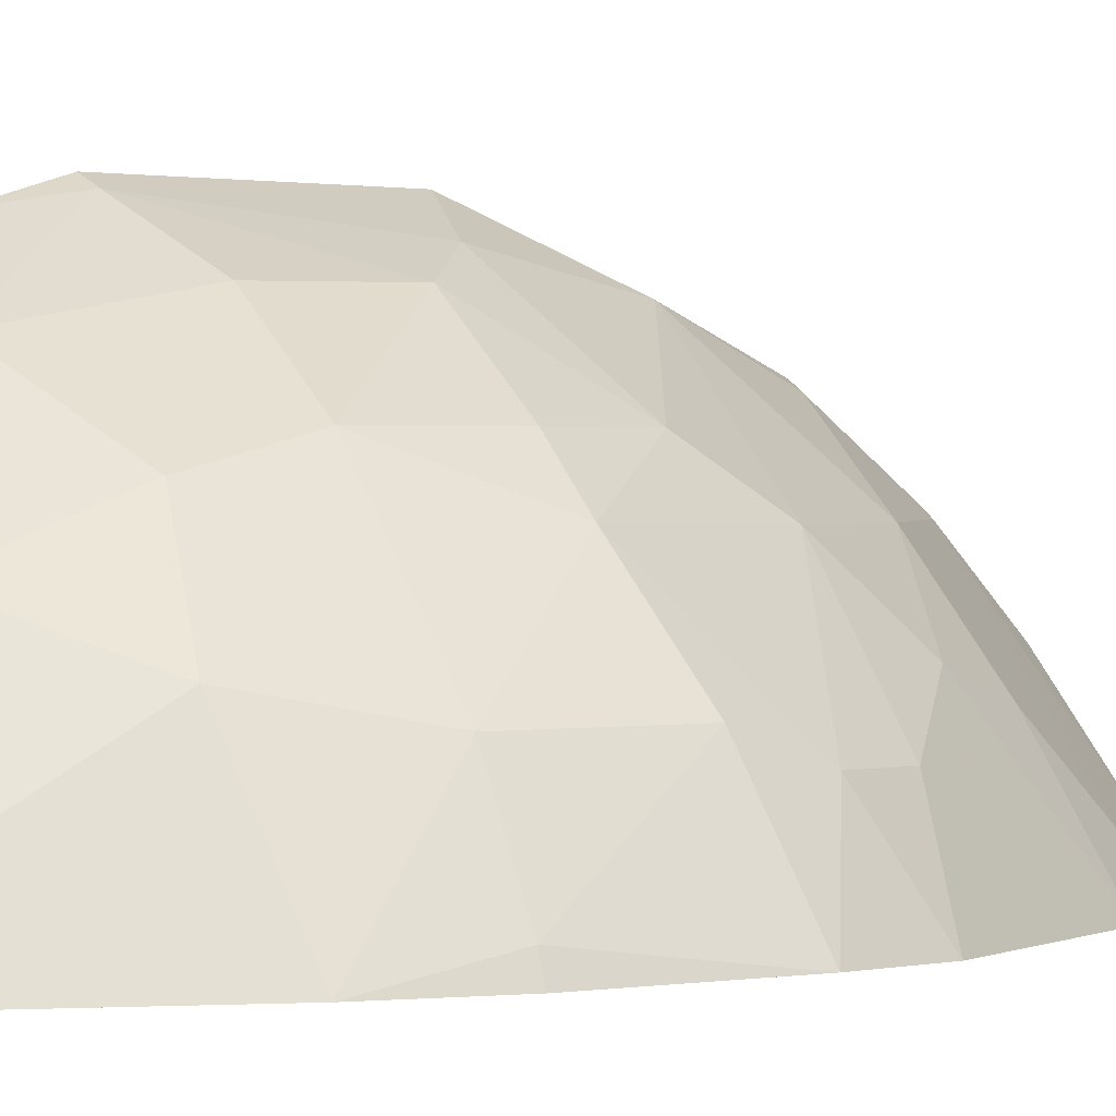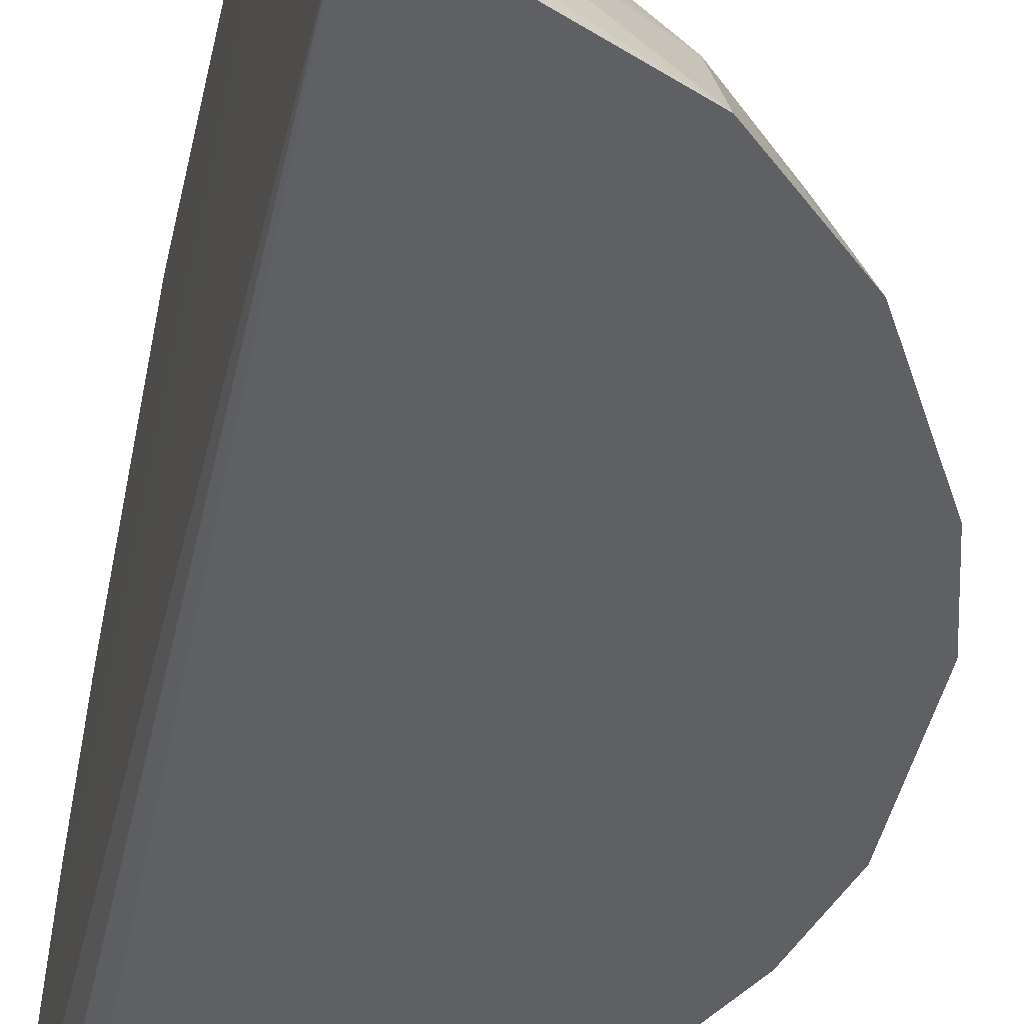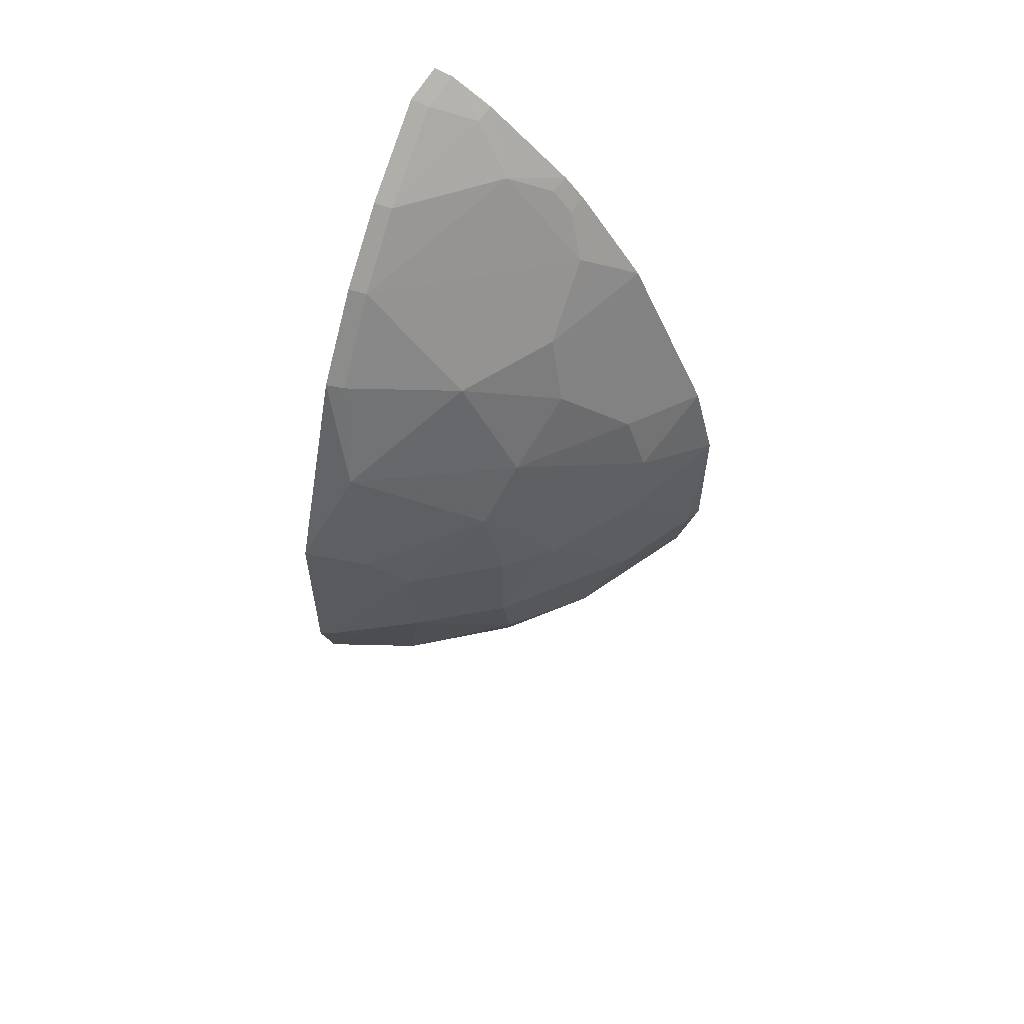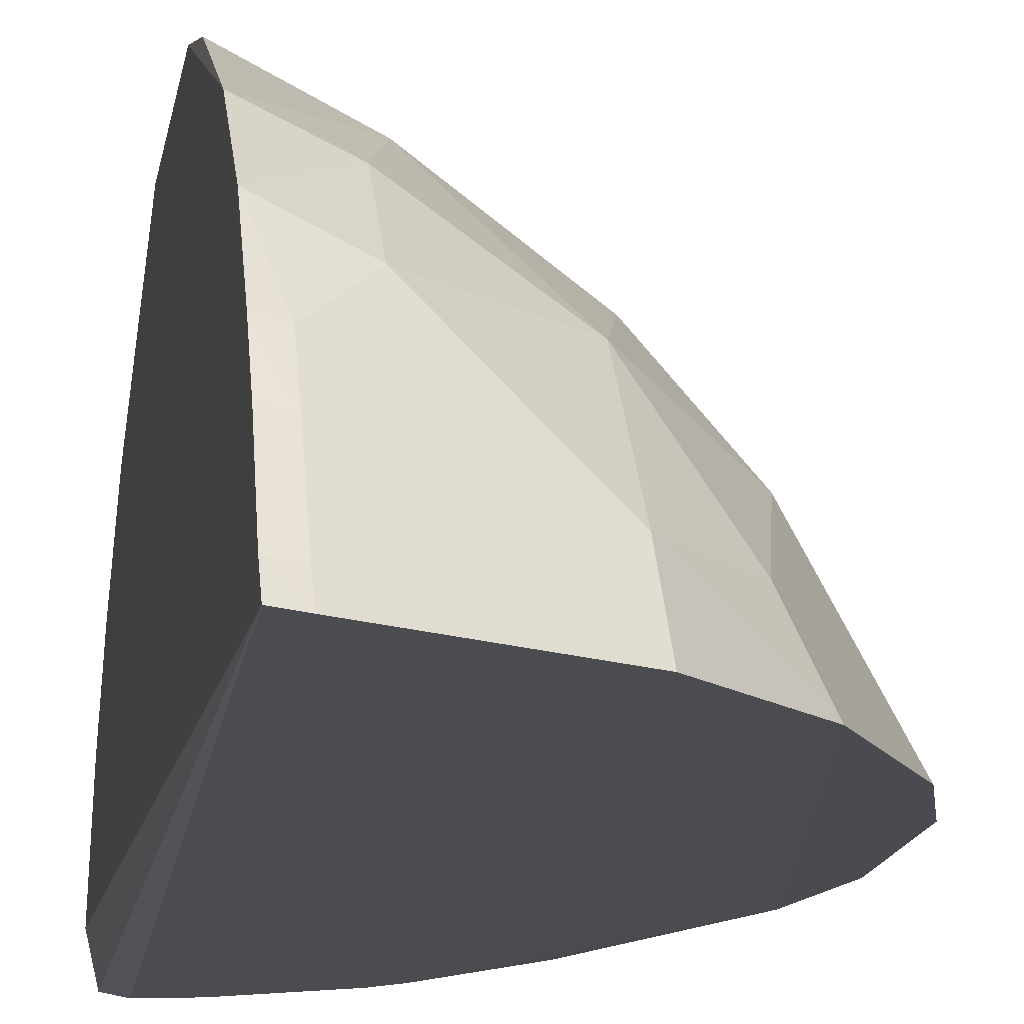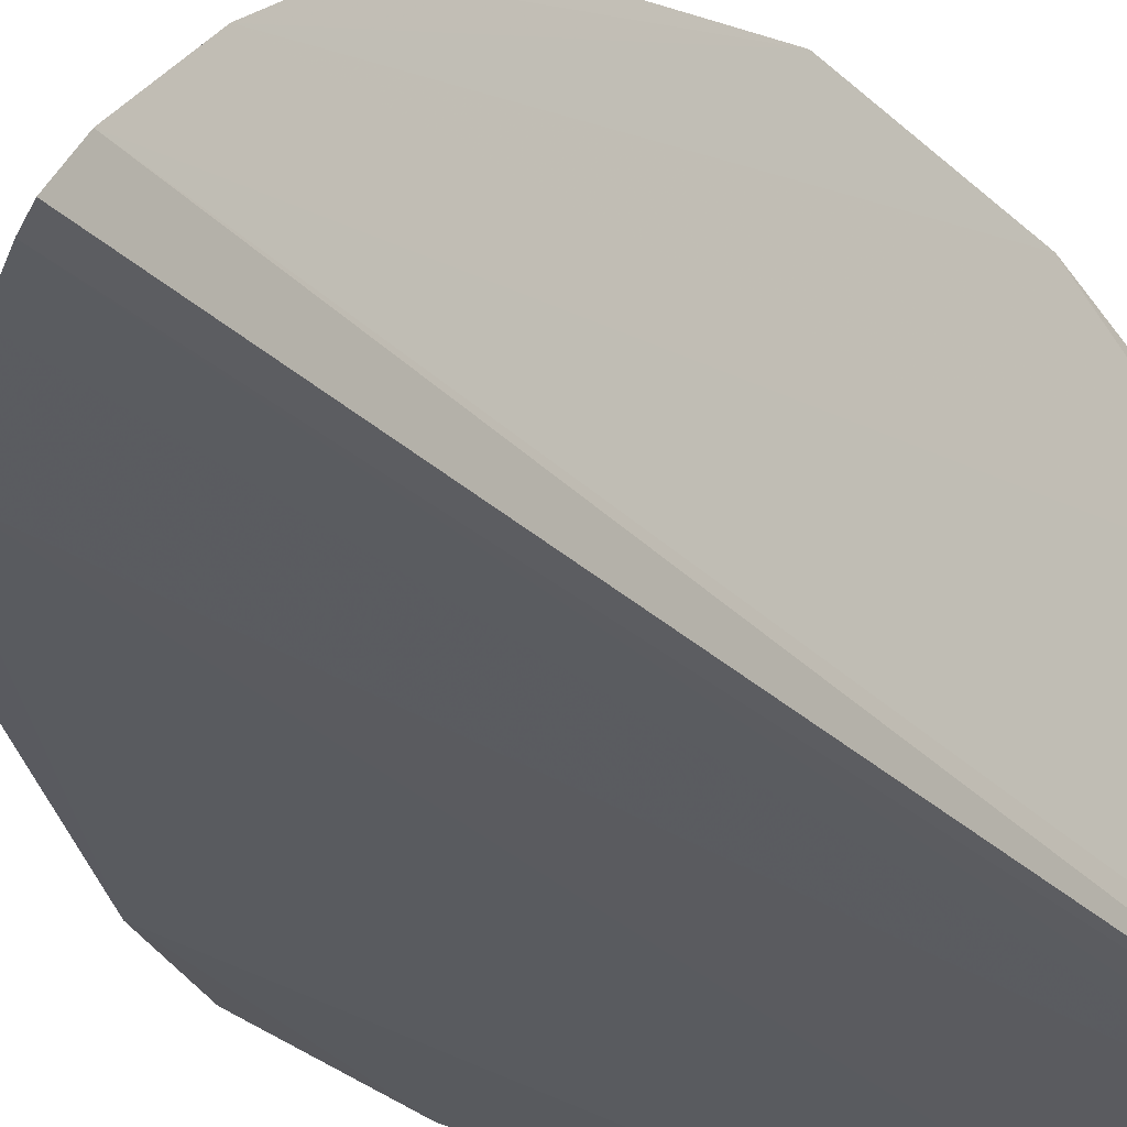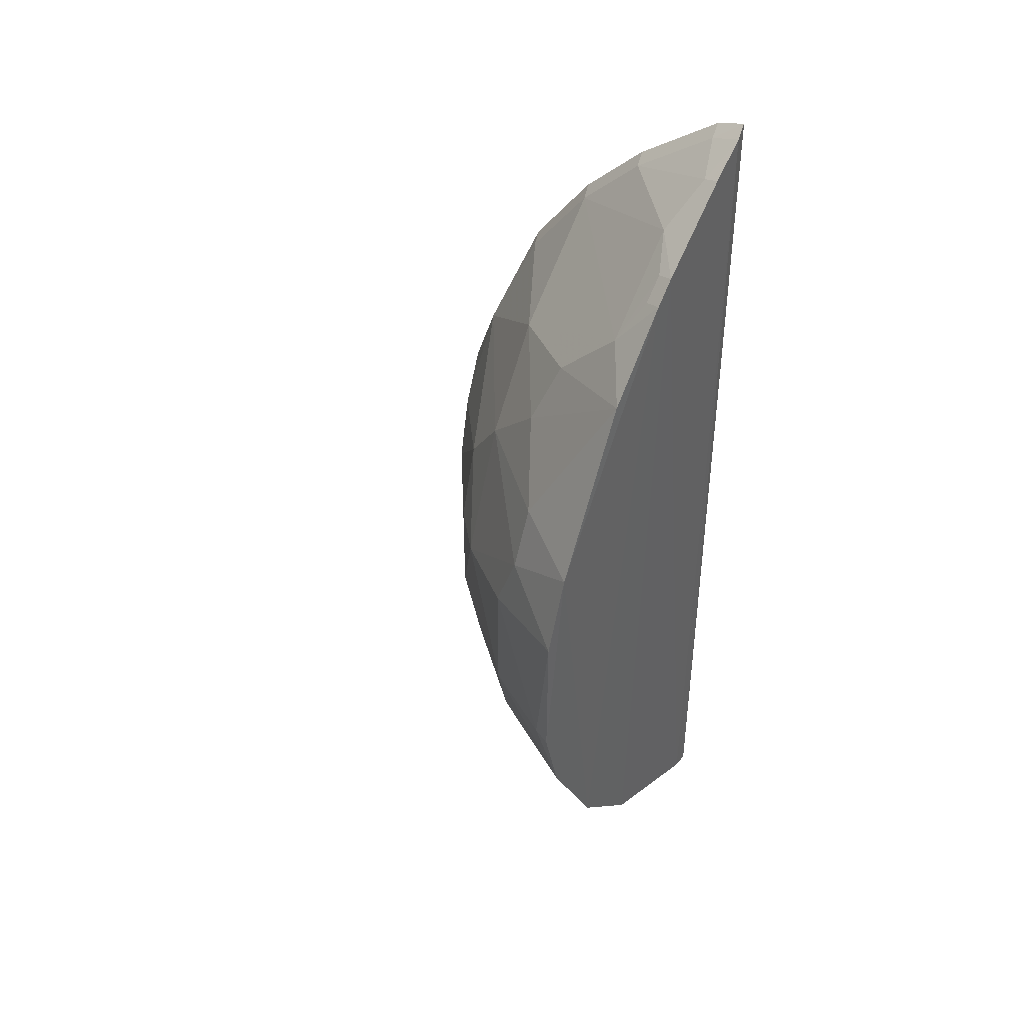
<metadata>
{"format":"obj","ext":"obj","renderer":"f3d","projection":"perspective","resolution":1024,"background":"white","views":[{"elev":1.0,"azim":-124.4,"up":"+Y"},{"elev":-43.0,"azim":168.1,"up":"+Y"},{"elev":59.3,"azim":-154.1,"up":"+Z"},{"elev":-14.6,"azim":171.3,"up":"+Y"},{"elev":-32.7,"azim":38.7,"up":"+Y"},{"elev":42.9,"azim":-54.8,"up":"+Z"}]}
</metadata>
<code>
v -0.2277 0.2177 0.3853
v -0.2271 0.2164 -0.2804
v -0.2214 0.2409 0.3748
v -0.223 0.4479 0.08274
v -0.459 0.2146 -0.0331
v -0.224 0.3881 -0.1765
v -0.3244 0.2113 0.3163
v -0.2264 0.2301 -0.2768
v -0.2214 0.2999 0.3308
v -0.3515 0.3695 -0.03332
v -0.3972 0.2133 -0.176
v -0.2394 0.2146 0.3799
v -0.2252 0.3022 -0.2472
v -0.2235 0.449 -0.0479
v -0.2914 0.238 0.327
v -0.3489 0.3397 0.1379
v -0.4428 0.213 0.1259
v -0.2408 0.2153 -0.2776
v -0.335 0.3258 -0.1592
v -0.233 0.2379 0.3698
v -0.2933 0.4143 0.03835
v -0.2673 0.213 0.3623
v -0.3489 0.2815 0.2247
v -0.2342 0.3832 0.2259
v -0.3385 0.2113 0.3017
v -0.4243 0.2841 0.05289
v -0.3399 0.2138 -0.2326
v -0.2385 0.2718 -0.2587
v -0.2653 0.327 -0.2148
v -0.2782 0.3972 -0.117
v -0.3938 0.2981 -0.1031
v -0.2327 0.296 0.3266
v -0.2935 0.4133 -0.033
v -0.2643 0.4288 0.06737
v -0.2636 0.2247 0.3578
v -0.4078 0.268 0.1377
v -0.2224 0.388 0.2287
v -0.305 0.3396 0.2106
v -0.3342 0.2232 0.2975
v -0.459 0.2143 0.06792
v -0.3808 0.3412 0.03828
v -0.3366 0.2557 -0.2152
v -0.2257 0.273 -0.2616
v -0.2398 0.2291 -0.2739
v -0.2651 0.3696 -0.1735
v -0.2248 0.3454 -0.2195
v -0.2379 0.2998 -0.2444
v -0.2246 0.4356 -0.09131
v -0.3504 0.3549 -0.08924
v -0.3782 0.2545 -0.1727
v -0.4435 0.2144 -0.09127
v -0.4243 0.2841 -0.03262
v -0.2218 0.3443 0.2871
v -0.2357 0.4433 -0.04678
v -0.3363 0.3697 0.09533
v -0.249 0.4127 0.1535
v -0.3642 0.2965 0.1817
v -0.3843 0.2124 0.2443
v -0.4238 0.2689 0.09544
v -0.2333 0.3399 0.2833
v -0.3201 0.223 0.3121
v -0.3493 0.2376 0.269
v -0.454 0.2274 -0.03234
v -0.3511 0.3698 0.03809
f 1 2 3
f 8 3 2
f 9 3 6
f 12 2 1
f 13 6 3
f 13 3 8
f 14 9 6
f 14 4 9
f 18 2 12
f 18 8 2
f 20 12 1
f 20 1 3
f 20 3 9
f 22 15 7
f 22 18 12
f 22 7 18
f 25 17 11
f 27 18 7
f 27 25 11
f 27 7 25
f 32 20 9
f 33 10 21
f 35 15 22
f 35 32 15
f 35 20 32
f 35 22 12
f 35 12 20
f 39 25 7
f 40 5 17
f 42 27 11
f 42 19 29
f 42 28 27
f 43 28 13
f 43 13 8
f 44 8 18
f 44 18 27
f 44 27 28
f 44 43 8
f 44 28 43
f 45 29 19
f 45 30 6
f 45 19 30
f 46 6 13
f 46 45 6
f 46 29 45
f 47 13 28
f 47 42 29
f 47 28 42
f 47 46 13
f 47 29 46
f 48 14 6
f 48 6 30
f 49 30 19
f 49 33 30
f 49 10 33
f 49 19 31
f 50 31 19
f 50 42 11
f 50 19 42
f 51 17 5
f 51 11 17
f 51 50 11
f 51 31 50
f 52 49 31
f 52 10 49
f 52 41 10
f 52 26 41
f 52 31 51
f 53 32 9
f 53 37 24
f 53 9 4
f 53 4 37
f 54 33 21
f 54 14 48
f 54 48 30
f 54 30 33
f 54 21 34
f 54 34 4
f 54 4 14
f 55 34 21
f 55 41 16
f 56 4 34
f 56 37 4
f 56 24 37
f 56 34 55
f 56 38 24
f 56 55 16
f 56 16 38
f 57 16 36
f 57 38 16
f 57 23 38
f 58 57 36
f 58 23 57
f 58 36 17
f 58 17 25
f 59 17 36
f 59 40 17
f 59 26 40
f 59 36 16
f 59 41 26
f 59 16 41
f 60 15 32
f 60 32 53
f 60 53 24
f 60 24 38
f 61 39 7
f 61 7 15
f 62 23 58
f 62 58 25
f 62 25 39
f 62 15 60
f 62 60 38
f 62 38 23
f 62 61 15
f 62 39 61
f 63 40 26
f 63 5 40
f 63 26 52
f 63 52 51
f 63 51 5
f 64 21 10
f 64 10 41
f 64 55 21
f 64 41 55

</code>
